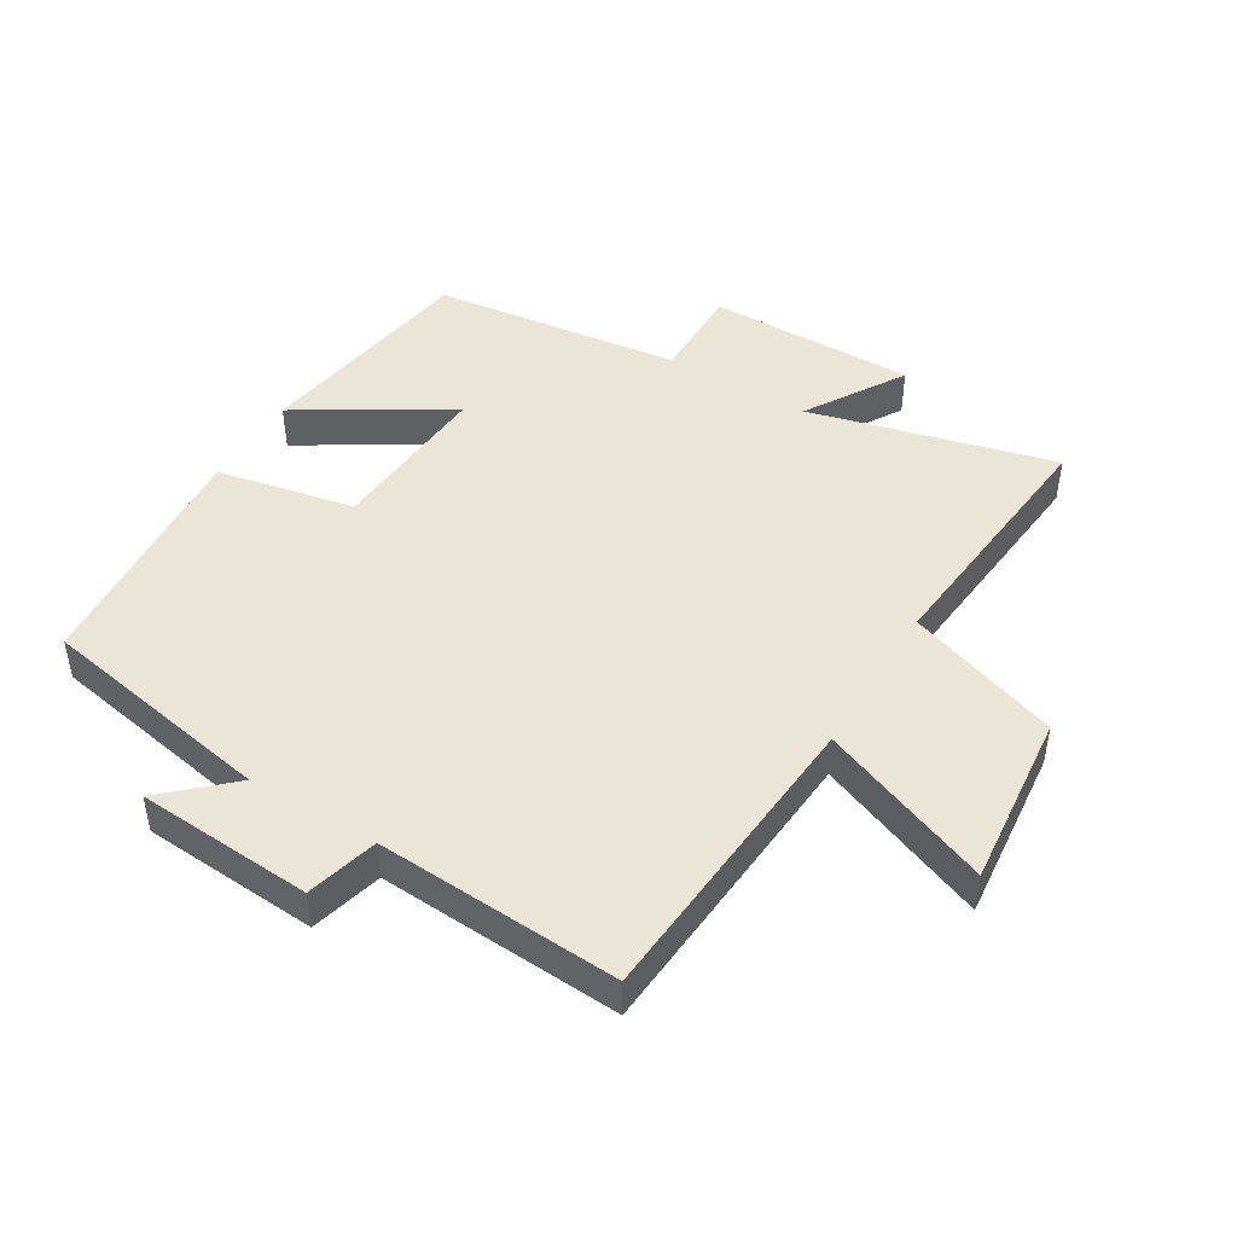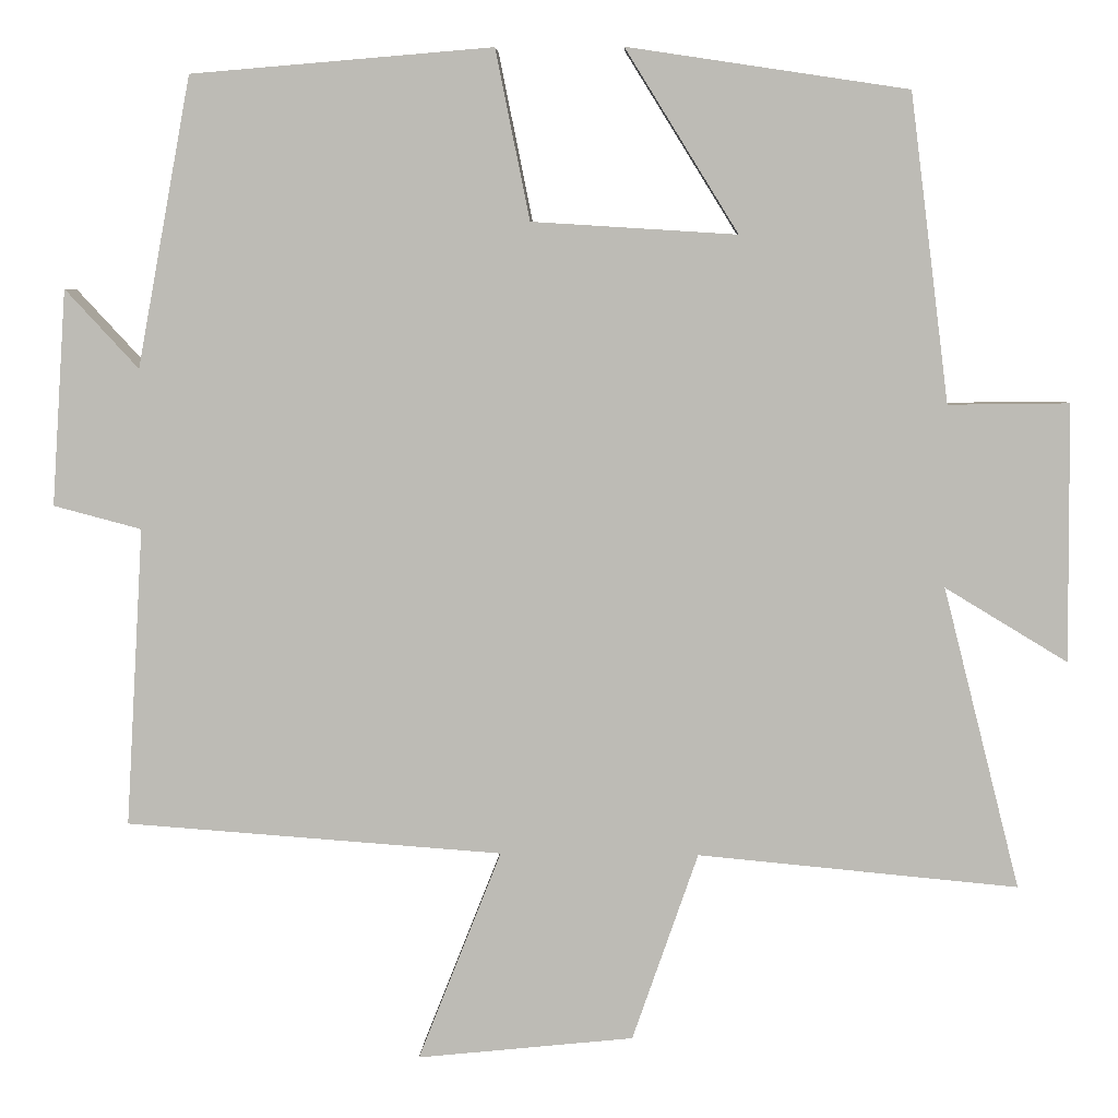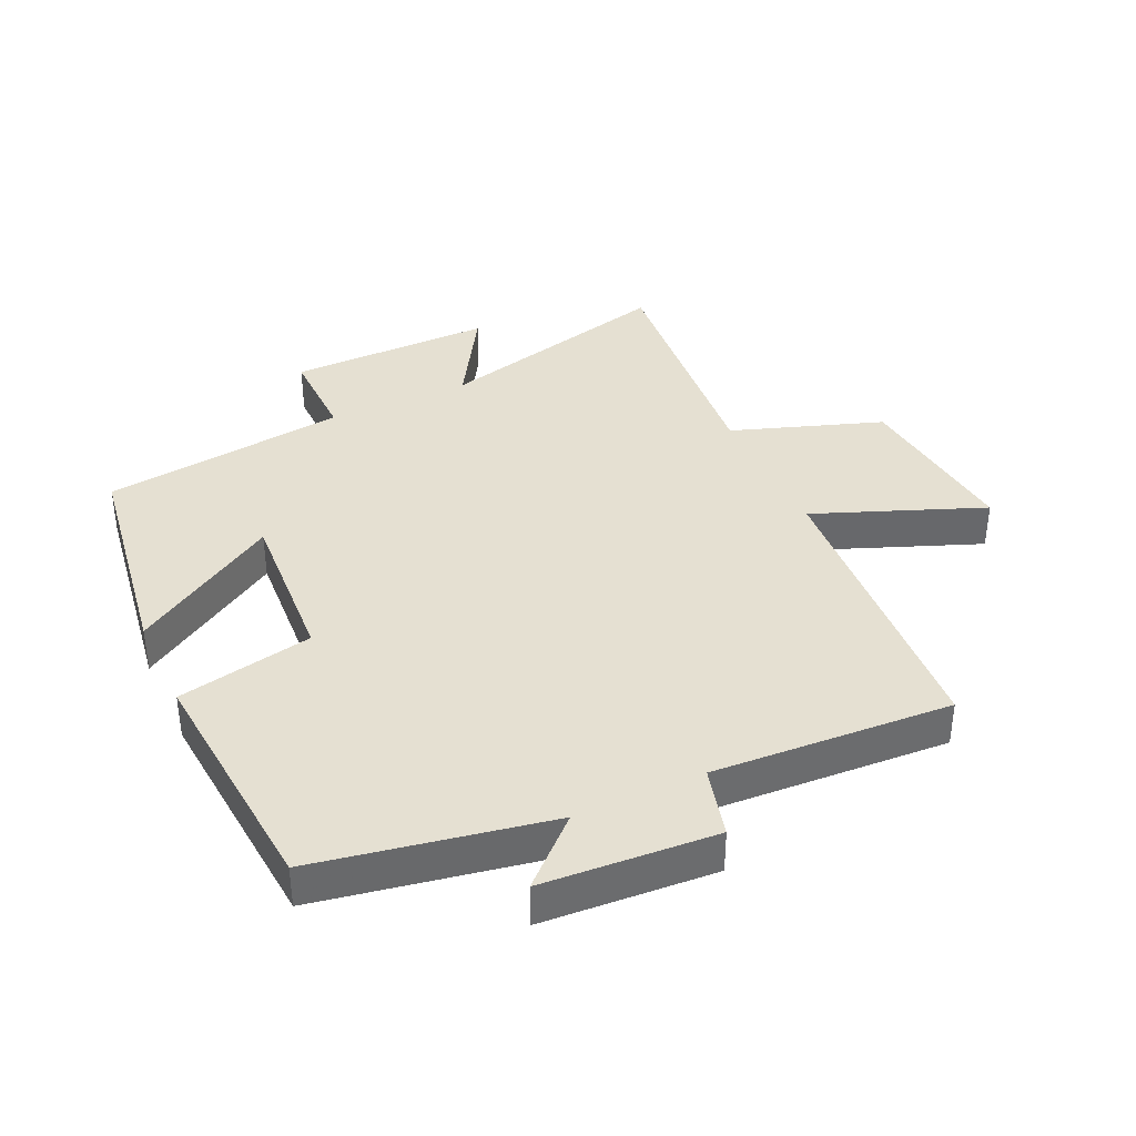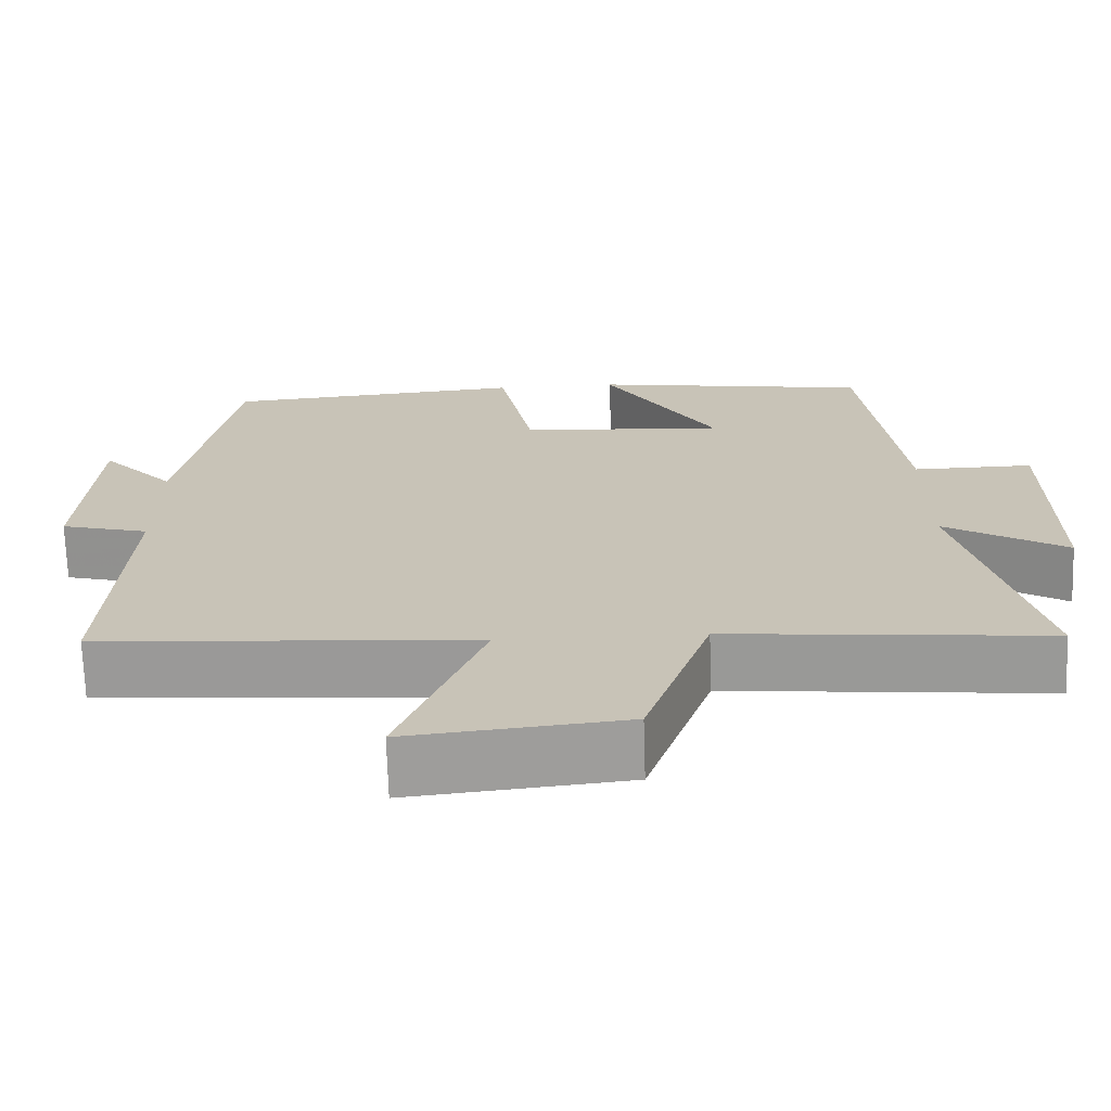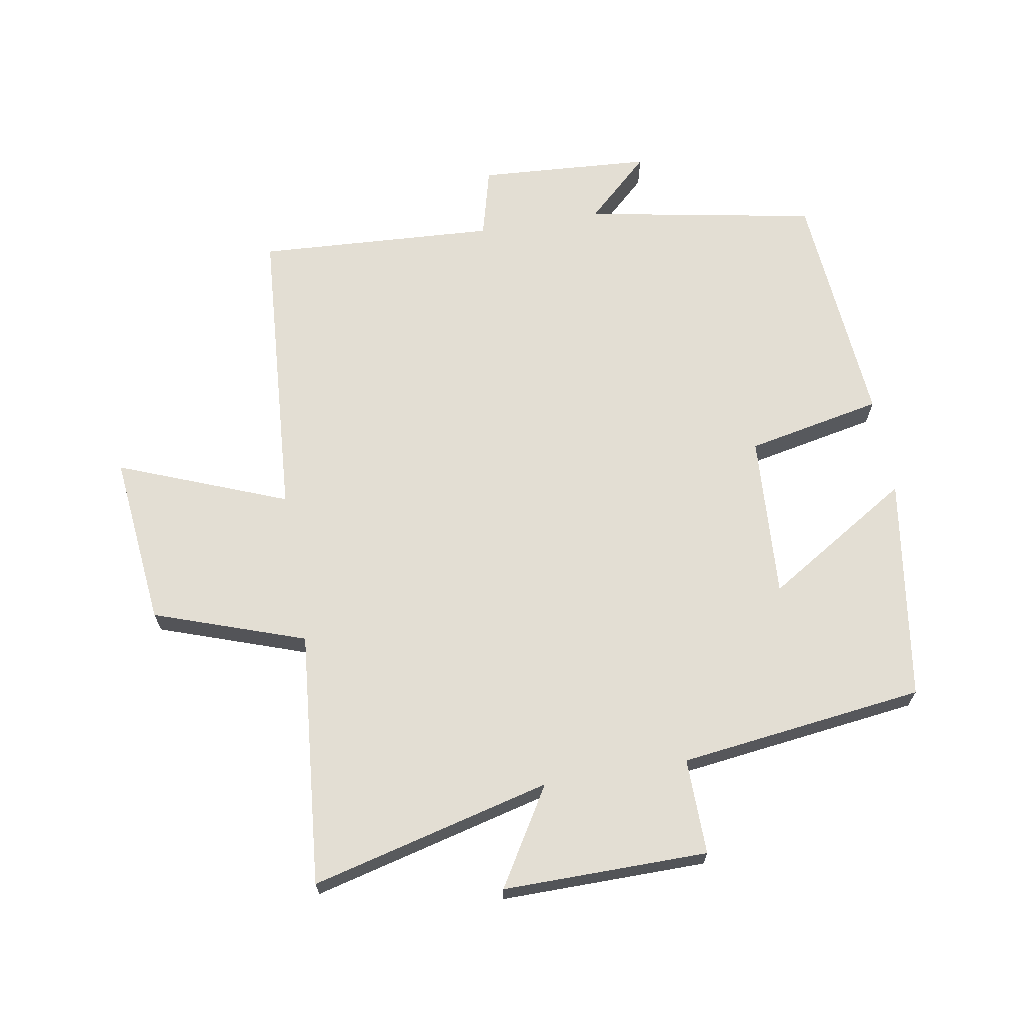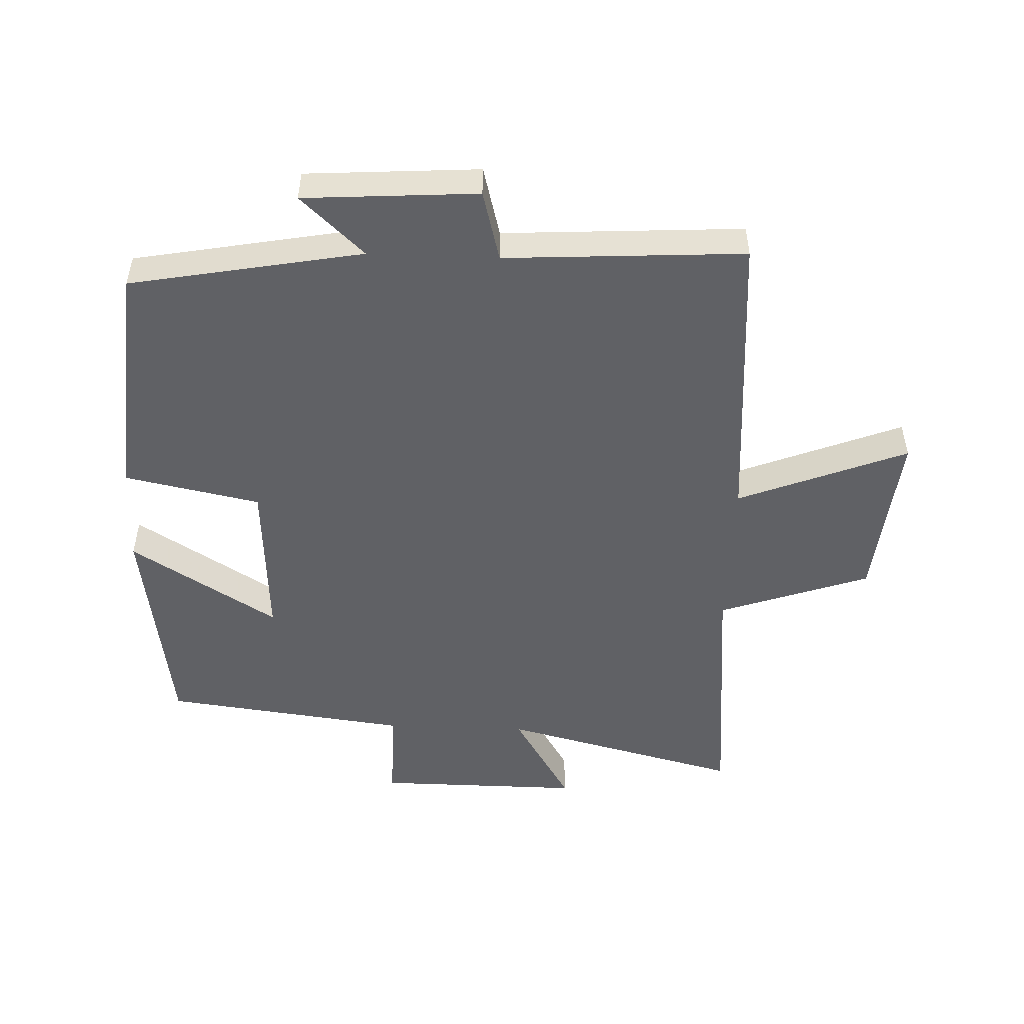
<metadata>
{"format":"obj","ext":"obj","renderer":"f3d","projection":"perspective","resolution":1024,"background":"white","views":[{"elev":45.9,"azim":121.2,"up":"+Y"},{"elev":5.3,"azim":-177.5,"up":"+Z"},{"elev":37.8,"azim":65.1,"up":"+Y"},{"elev":-69.9,"azim":-178.2,"up":"+Z"},{"elev":67.2,"azim":-99.8,"up":"+Y"},{"elev":-50.4,"azim":87.8,"up":"+Y"}]}
</metadata>
<code>
v 0.522 0.07 -0.466
v 0.051 0.07 -0.5
v 0.155 0.07 -0.763
v -0.115 0.07 -0.735
v -0.197 0.07 -0.5
v -0.595 0.07 -0.537
v -0.5 0.07 -0.162
v -0.652 0.07 -0.254
v -0.65 0.07 0.066
v -0.5 0.07 0.064
v -0.452 0.07 0.447
v -0.102 0.07 0.5
v -0.243 0.07 0.272
v 0.013 0.07 0.288
v 0.056 0.07 0.5
v 0.433 0.07 0.469
v 0.5 0.07 0.107
v 0.592 0.07 0.206
v 0.61 0.07 -0.064
v 0.5 0.07 -0.093
v 0.522 0 -0.466
v 0.051 0 -0.5
v 0.155 0 -0.763
v -0.115 0 -0.735
v -0.197 0 -0.5
v -0.595 0 -0.537
v -0.5 0 -0.162
v -0.652 0 -0.254
v -0.65 0 0.066
v -0.5 0 0.064
v -0.452 0 0.447
v -0.102 0 0.5
v -0.243 0 0.272
v 0.013 0 0.288
v 0.056 0 0.5
v 0.433 0 0.469
v 0.5 0 0.107
v 0.592 0 0.206
v 0.61 0 -0.064
v 0.5 0 -0.093
f 17 18 19 20
f 15 16 17 20
f 14 15 20 1
f 13 14 1 2
f 10 11 12 13
f 10 13 2
f 7 8 9 10
f 7 10 2 3
f 5 6 7
f 5 7 3
f 3 4 5
f 40 39 38 37
f 40 37 36 35
f 21 40 35 34
f 22 21 34 33
f 33 32 31 30
f 22 33 30
f 30 29 28 27
f 23 22 30 27
f 27 26 25
f 23 27 25
f 25 24 23
f 1 21 22 2
f 2 22 23 3
f 3 23 24 4
f 4 24 25 5
f 5 25 26 6
f 6 26 27 7
f 7 27 28 8
f 8 28 29 9
f 9 29 30 10
f 10 30 31 11
f 11 31 32 12
f 12 32 33 13
f 13 33 34 14
f 14 34 35 15
f 15 35 36 16
f 16 36 37 17
f 17 37 38 18
f 18 38 39 19
f 19 39 40 20
f 20 40 21 1

</code>
